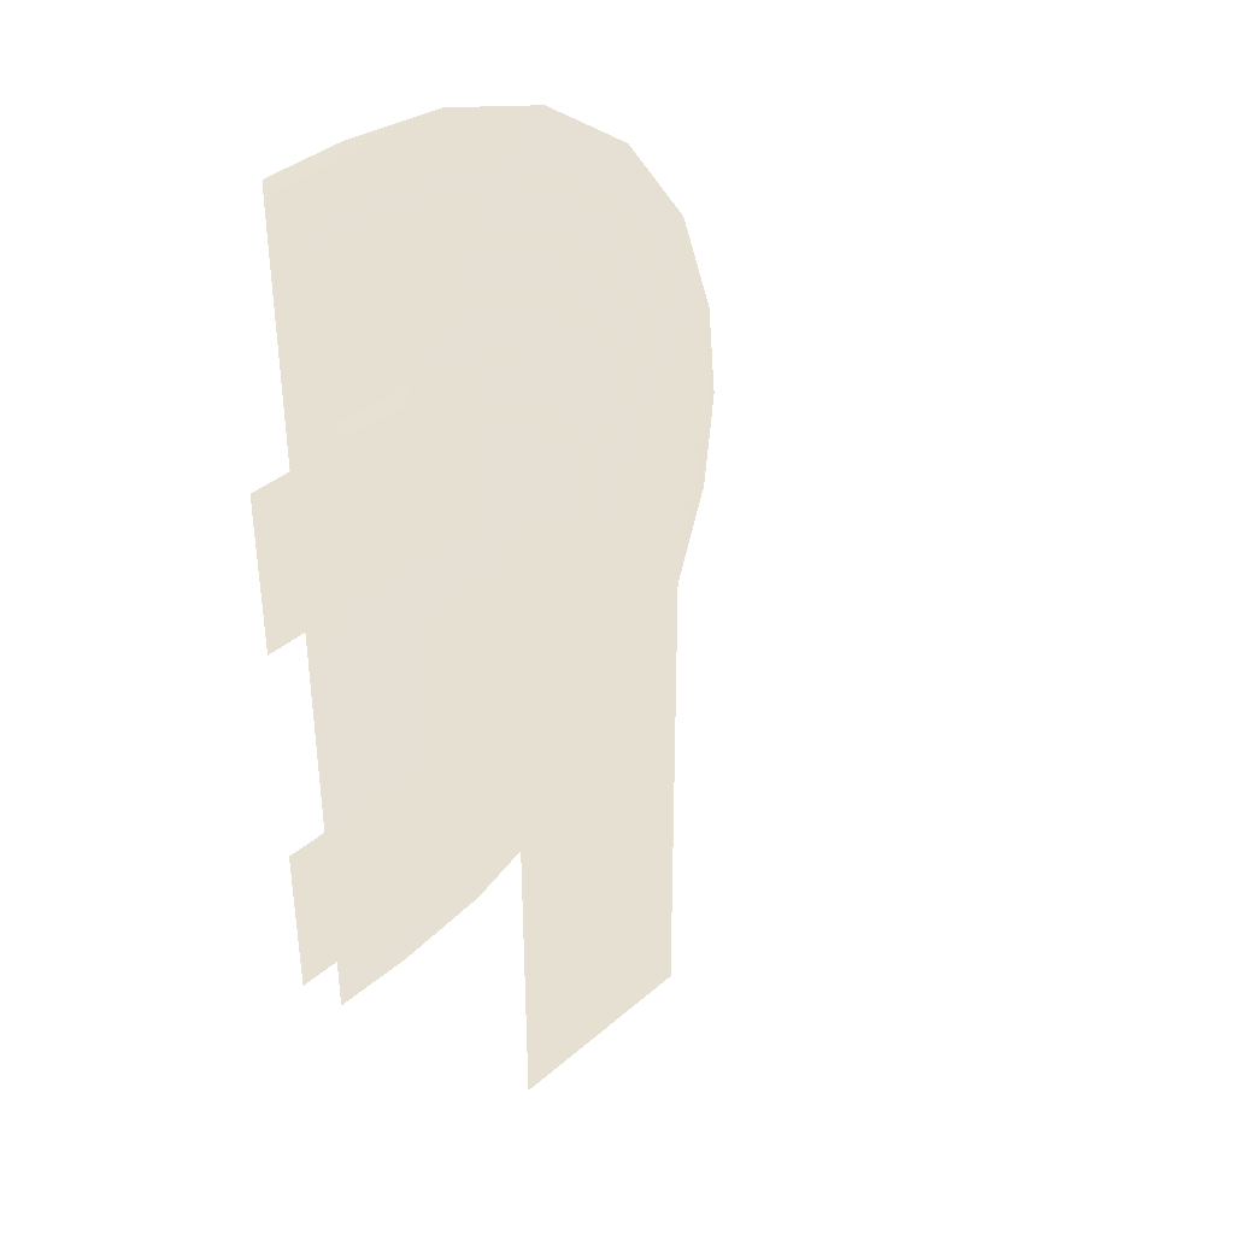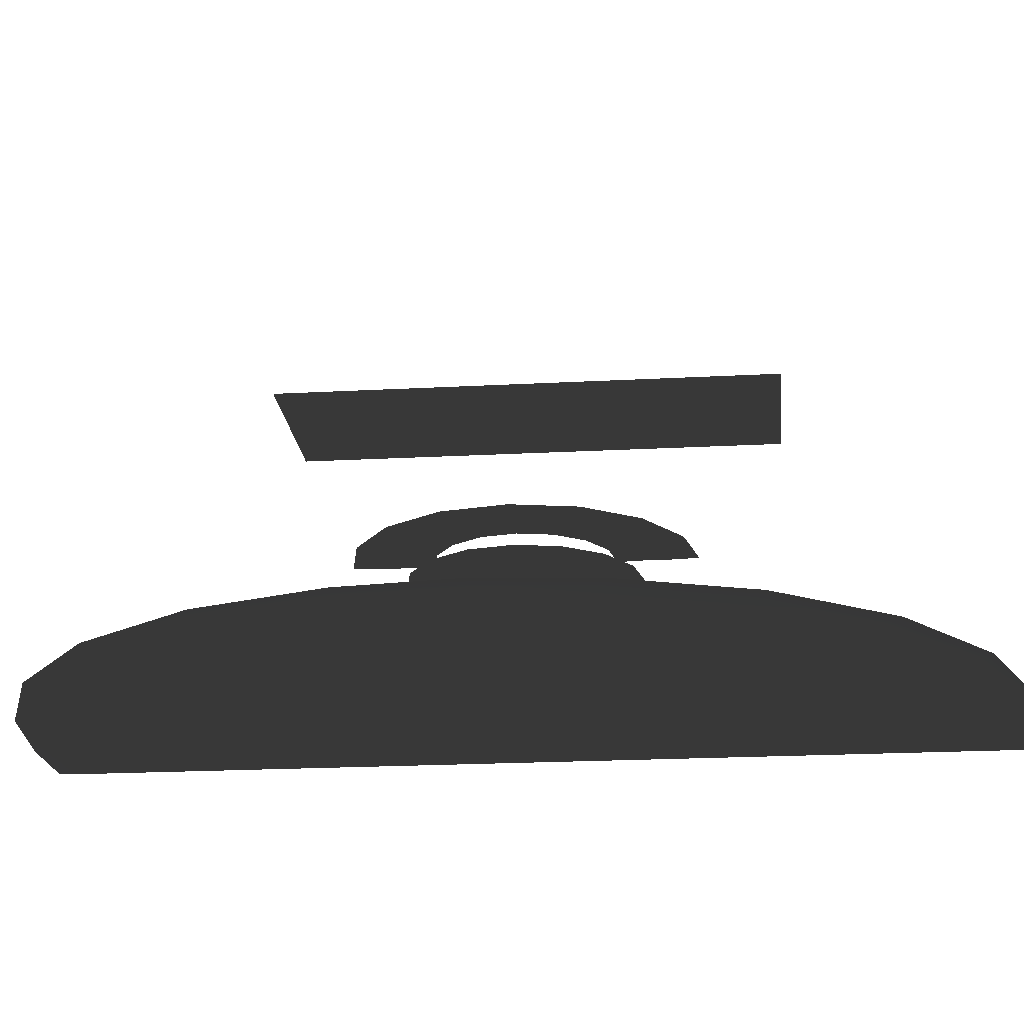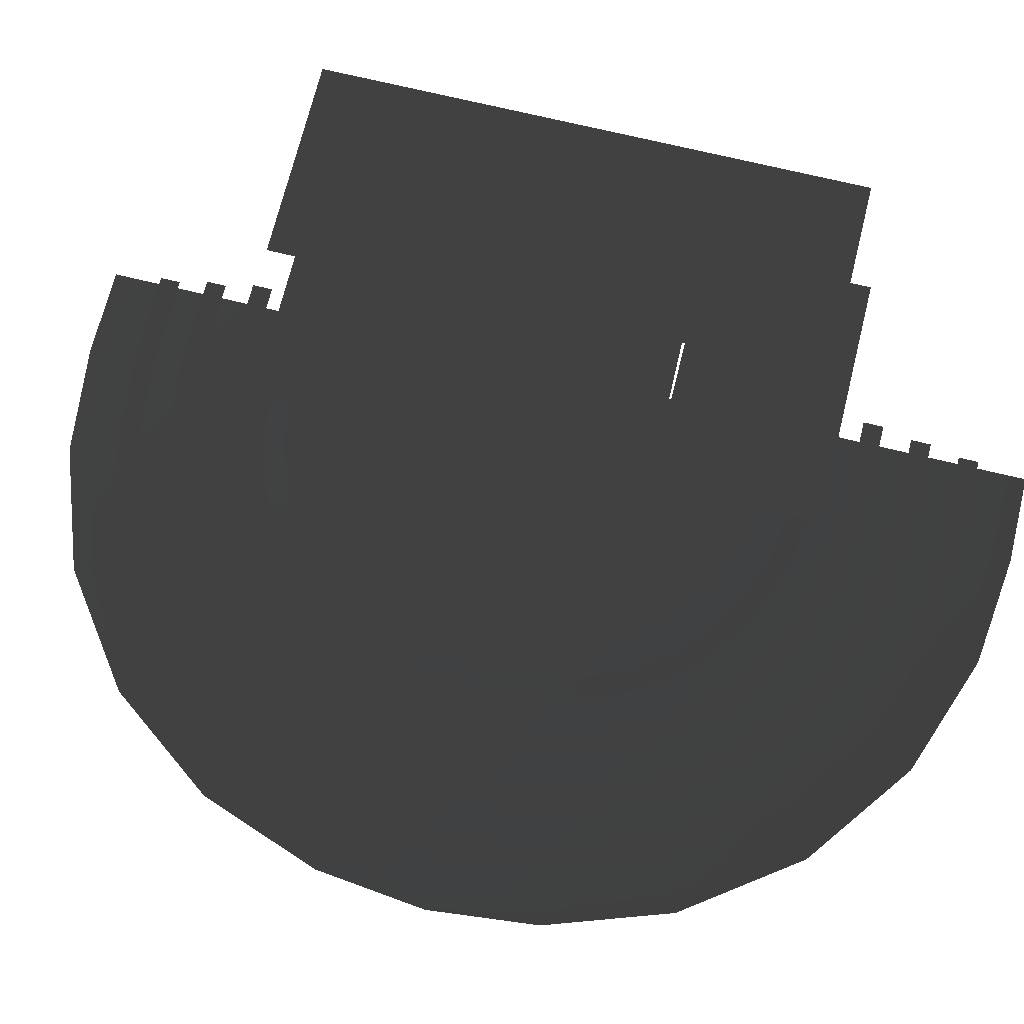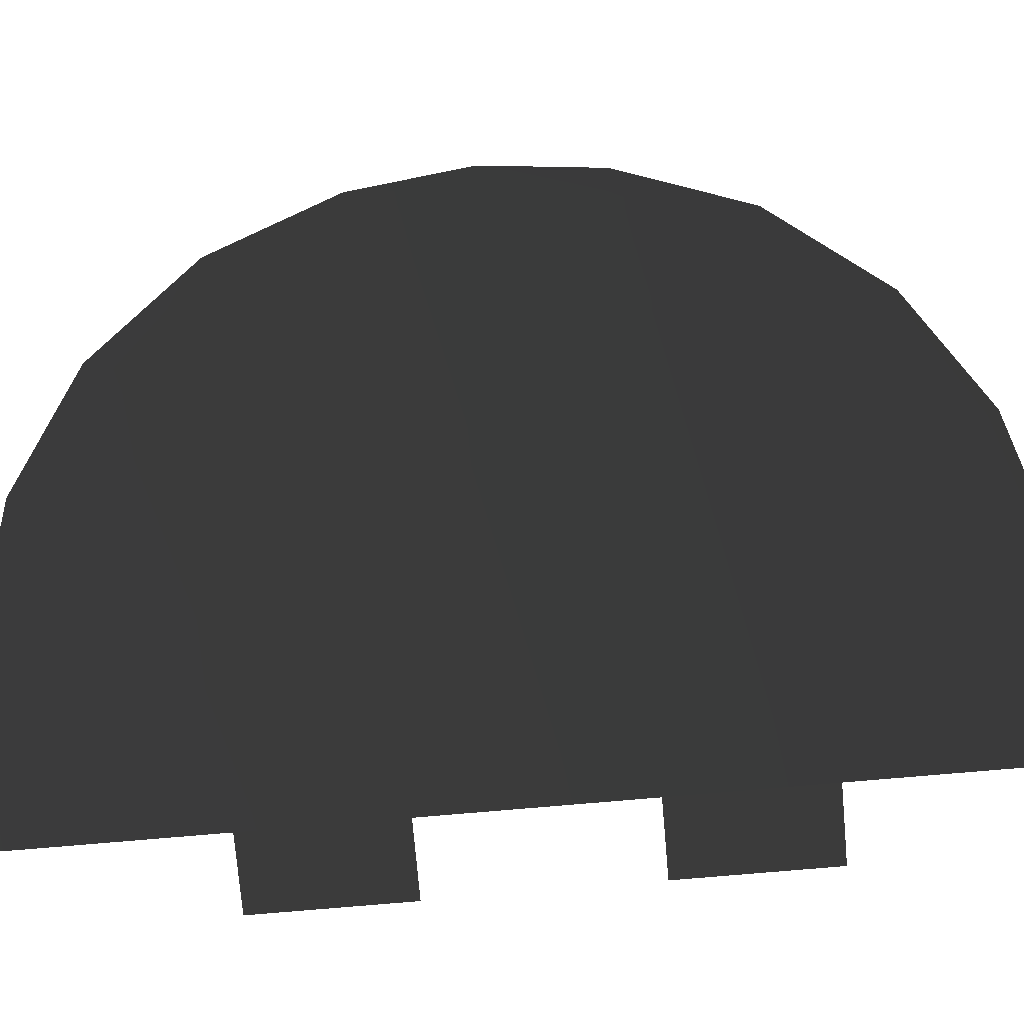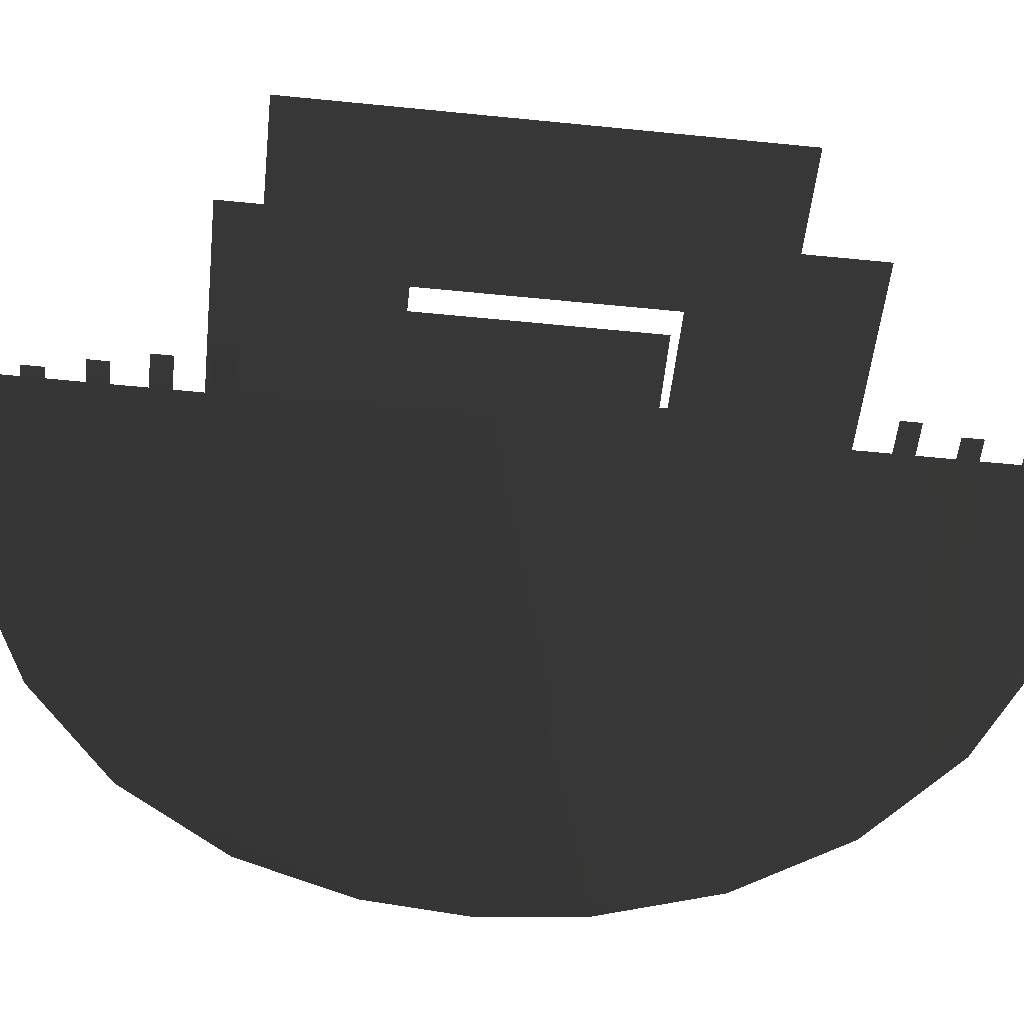
<metadata>
{"format":"obj","ext":"obj","renderer":"f3d","projection":"perspective","resolution":1024,"background":"white","views":[{"elev":38.3,"azim":-47.3,"up":"+Y"},{"elev":-20.2,"azim":95.8,"up":"+Z"},{"elev":69.7,"azim":103.8,"up":"+Z"},{"elev":-75.1,"azim":95.0,"up":"+Z"},{"elev":-54.2,"azim":-96.1,"up":"+Z"}]}
</metadata>
<code>
v 2.292 3.815e-06 1.89
v 1.923 0.4329 1.89
v 2.184 0.5409 1.89
v 2.01 3.815e-06 1.89
v 1.878 0.9994 1.89
v 1.678 0.7999 1.89
v 2.184 -0.5409 1.89
v 1.678 -0.7999 1.89
v 1.923 -0.4329 1.89
v 1.878 -0.9994 1.89
v 2.01 3.815e-06 1.89
v 2.292 3.815e-06 1.89
v 1.878 0.9994 1.89
v 1.311 1.045 1.89
v 1.419 1.306 1.89
v 1.678 0.7999 1.89
v 0.8784 1.13 1.89
v 0.8784 1.412 1.89
v 1.419 -1.306 1.89
v 0.8784 -1.132 1.89
v 1.311 -1.045 1.89
v 0.8784 -1.414 1.89
v 1.678 -0.7999 1.89
v 1.878 -0.9994 1.89
v 0.8784 1.141 1.688
v -6.933e-17 -1.132 1.688
v 6.92e-17 1.13 1.688
v 1.933 -0.437 1.688
v 0.8784 -1.143 1.688
v 1.315 -1.055 1.688
v 1.686 -0.8075 1.688
v 1.933 0.437 1.688
v 2.02 3.815e-06 1.688
v 1.686 0.8075 1.688
v 1.315 1.055 1.688
v 1.837 -3.898 0.3312
v 0.8778 -4.2 0.3308
v 0.8784 -4 0.3312
v 1.881 -4.093 0.3311
v 2.846 -3.546 0.3312
v 2.939 -3.723 0.331
v 3.742 -2.891 0.3312
v 3.883 -3.033 0.3308
v 4.401 -1.995 0.3312
v 4.577 -2.089 0.3307
v 4.767 -0.9748 0.3312
v 4.962 -1.02 0.3305
v 4.878 0.001114 0.3312
v 5.078 0.0003014 0.3308
v 4.777 0.9595 0.3312
v 4.972 1.003 0.3311
v 4.425 1.968 0.3312
v 4.602 2.061 0.331
v 3.77 2.865 0.3312
v 3.912 3.006 0.3308
v 2.874 3.524 0.3312
v 2.968 3.7 0.3307
v 1.854 3.89 0.3312
v 1.9 4.085 0.3305
v 0.8784 4 0.3312
v 0.8789 4.2 0.3308
v 0.8784 -4 0.3312
v -2.568e-16 -4.194 0.3305
v -2.449e-16 -3.999 0.3312
v 0.8778 -4.2 0.3308
v 2.449e-16 4 0.3312
v 0.8789 4.2 0.3308
v 0.8784 4 0.3312
v 2.569e-16 4.196 0.3311
v 1.764 -3.402 0.4978
v 0.8778 -3.697 0.4978
v 0.8784 -3.497 0.4978
v 1.808 -3.597 0.4978
v 2.633 -3.095 0.4978
v 2.726 -3.272 0.4978
v 3.39 -2.539 0.4978
v 3.532 -2.681 0.4978
v 3.952 -1.778 0.4978
v 4.128 -1.873 0.4978
v 4.272 -0.8976 0.4978
v 4.467 -0.9435 0.4978
v 4.375 0.001114 0.4978
v 4.575 0.0002537 0.4978
v 4.282 0.8868 0.4978
v 4.477 0.9309 0.4978
v 3.975 1.755 0.4978
v 4.152 1.849 0.4978
v 3.418 2.513 0.4978
v 3.56 2.654 0.4978
v 2.658 3.075 0.4978
v 2.752 3.251 0.4978
v 1.777 3.395 0.4978
v 1.823 3.59 0.4978
v 0.8784 3.497 0.4978
v 0.879 3.697 0.4978
v 0.8784 -3.497 0.4978
v -2.26e-16 -3.691 0.4978
v -2.141e-16 -3.496 0.4978
v 0.8778 -3.697 0.4978
v 2.142e-16 3.498 0.4978
v 0.879 3.697 0.4978
v 0.8784 3.497 0.4978
v 2.261e-16 3.693 0.4978
v 1.692 -2.913 0.6657
v 0.8777 -3.201 0.6656
v 0.8784 -3.001 0.6657
v 1.737 -3.108 0.6657
v 2.423 -2.651 0.6657
v 2.517 -2.827 0.6656
v 3.043 -2.191 0.6657
v 3.185 -2.333 0.6657
v 3.509 -1.565 0.6656
v 3.684 -1.66 0.6656
v 3.784 -0.8213 0.6656
v 3.978 -0.8678 0.6657
v 3.879 0.001116 0.6657
v 4.079 0.0002041 0.6657
v 3.792 0.815 0.6657
v 3.987 0.8597 0.6656
v 3.53 1.545 0.6657
v 3.707 1.64 0.6657
v 3.071 2.166 0.6656
v 3.212 2.307 0.6656
v 2.444 2.631 0.6656
v 2.54 2.807 0.6656
v 1.701 2.907 0.6656
v 1.747 3.101 0.6656
v 0.8784 3.001 0.6657
v 0.879 3.201 0.6656
v 0.8784 -3.001 0.6657
v -1.956e-16 -3.194 0.6656
v -1.837e-16 -3 0.6656
v 0.8777 -3.201 0.6656
v 1.838e-16 3.002 0.6657
v 0.879 3.201 0.6656
v 0.8784 3.001 0.6657
v 1.957e-16 3.197 0.6657
v 1.619 -2.417 0.8332
v 0.8777 -2.697 0.8355
v 0.8784 -2.497 0.8332
v 1.665 -2.611 0.8355
v 2.209 -2.2 0.8332
v 2.305 -2.376 0.8354
v 2.691 -1.839 0.8332
v 2.833 -1.98 0.8354
v 3.059 -1.348 0.8332
v 3.234 -1.445 0.8354
v 3.288 -0.7439 0.8332
v 3.483 -0.7914 0.8355
v 3.375 0.001108 0.8332
v 3.575 0.0001316 0.8355
v 3.296 0.7422 0.8332
v 3.491 0.7877 0.8355
v 3.079 1.332 0.8332
v 3.255 1.428 0.8354
v 2.718 1.814 0.8332
v 2.86 1.956 0.8354
v 2.228 2.182 0.8332
v 2.324 2.357 0.8354
v 1.623 2.411 0.8332
v 1.671 2.605 0.8355
v 0.8784 2.497 0.8332
v 0.879 2.697 0.8355
v 0.8784 -2.497 0.8332
v -1.648e-16 -2.692 0.8355
v -1.53e-16 -2.498 0.8332
v 0.8777 -2.697 0.8355
v 1.534e-16 2.506 0.8332
v 0.879 2.697 0.8355
v 0.8784 2.497 0.8332
v 1.653e-16 2.7 0.8355
v 1.548 -1.927 0.9988
v 0.8776 -2.2 0.9988
v 0.8784 -2 0.9988
v 1.595 -2.121 0.9988
v 1.999 -1.755 0.9988
v 2.096 -1.93 0.9988
v 2.344 -1.491 0.9988
v 2.486 -1.632 0.9988
v 2.615 -1.134 0.9988
v 2.789 -1.233 0.9988
v 2.799 -0.6675 0.9988
v 2.993 -0.7164 0.9988
v 2.878 0.00111 0.9988
v 3.078 5.341e-05 0.9988
v 2.806 0.6704 0.9988
v 3.001 0.7171 0.9988
v 2.634 1.122 0.9988
v 2.809 1.219 0.9988
v 2.37 1.467 0.9988
v 2.512 1.608 0.9988
v 2.014 1.738 0.9988
v 2.112 1.912 0.9988
v 1.547 1.922 0.9988
v 1.596 2.116 0.9988
v 0.8784 2 0.9988
v 0.8791 2.2 0.9988
v 0.8784 -2 0.9988
v -1.343e-16 -2.193 0.9988
v -1.224e-16 -1.999 0.9988
v 0.8776 -2.2 0.9988
v 1.247e-16 2.037 0.9988
v 0.8791 2.2 0.9988
v 0.8784 2 0.9988
v 1.358e-16 2.218 0.9988
v 1.909 -4.391 0.1657
v 0.8778 -4.701 0.1691
v 0.8784 -4.501 0.1657
v 1.953 -4.587 0.1691
v 3.058 -3.994 0.1657
v 3.15 -4.172 0.1691
v 4.092 -3.242 0.1656
v 4.233 -3.383 0.1691
v 4.848 -2.21 0.1656
v 5.025 -2.304 0.1691
v 5.26 -1.052 0.1656
v 5.455 -1.097 0.1691
v 5.379 0.00112 0.1657
v 5.579 0.0003414 0.1691
v 5.271 1.032 0.1657
v 5.466 1.075 0.1691
v 4.874 2.181 0.1657
v 5.051 2.273 0.1691
v 4.121 3.215 0.1656
v 4.263 3.356 0.1691
v 3.09 3.971 0.1656
v 3.183 4.148 0.1691
v 1.931 4.383 0.1656
v 1.976 4.578 0.1691
v 0.8784 4.501 0.1657
v 0.8789 4.701 0.1691
v 0.8784 -4.501 0.1657
v -2.875e-16 -4.695 0.1691
v -2.755e-16 -4.5 0.1656
v 0.8778 -4.701 0.1691
v 2.757e-16 4.502 0.1657
v 0.8789 4.701 0.1691
v 0.8784 4.501 0.1657
v 2.876e-16 4.697 0.1691
v 3.058 -3.994 0.1657
v 4.848 -2.21 0.1656
v 4.092 -3.242 0.1656
v 0.8784 -4.501 0.1657
v 4.874 2.181 0.1657
v 5.379 0.00112 0.1657
v 5.26 -1.052 0.1656
v 5.271 1.032 0.1657
v -2.755e-16 -4.5 0.1656
v 0.8784 4.501 0.1657
v 3.09 3.971 0.1656
v 4.121 3.215 0.1656
v 1.931 4.383 0.1656
v 2.757e-16 4.502 0.1657
v 1.909 -4.391 0.1657
v -0.6973 -2.32 3.727
v 0.7977 2.322 3.727
v 0.7977 -2.319 3.727
v -0.6973 2.321 3.727
v -1.03 -1.314 1.156
v 1.126 -2.595 1.156
v -1.03 -2.595 1.156
v 1.126 -1.314 1.156
v 1.131 1.316 1.156
v -1.026 2.597 1.156
v 1.131 2.597 1.156
v -1.026 1.316 1.156
v 1.126 -1.314 1.156
v 1.303 -2.772 1.156
v 1.126 -2.595 1.156
v 1.303 -1.137 1.156
v 1.126 -2.595 1.156
v -1.207 -2.772 1.156
v -1.03 -2.595 1.156
v 1.303 -2.772 1.156
v -1.03 -2.595 1.156
v -1.207 -1.137 1.156
v -1.03 -1.314 1.156
v -1.207 -2.772 1.156
v -1.03 -1.314 1.156
v 1.303 -1.137 1.156
v 1.126 -1.314 1.156
v -1.207 -1.137 1.156
v 1.131 2.597 1.156
v 1.307 1.14 1.156
v 1.131 1.316 1.156
v 1.307 2.774 1.156
v 1.131 1.316 1.156
v -1.202 1.14 1.156
v -1.026 1.316 1.156
v 1.307 1.14 1.156
v -1.026 1.316 1.156
v -1.202 2.774 1.156
v -1.026 2.597 1.156
v -1.202 1.14 1.156
v -1.026 2.597 1.156
v 1.307 2.774 1.156
v 1.131 2.597 1.156
v -1.202 2.774 1.156
v 0.7977 2.322 3.727
v 0.9746 -2.496 3.727
v 0.7977 -2.319 3.727
v 0.9744 2.499 3.727
v -0.874 -2.497 3.727
v -0.6973 -2.32 3.727
v -0.8741 2.498 3.727
v -0.6973 2.321 3.727
v 1.878 0.9994 1.89
v 2.415 0.6366 1.89
v 2.184 0.5409 1.89
v 2.055 1.176 1.89
v 2.542 3.815e-06 1.89
v 2.292 3.815e-06 1.89
v 2.292 3.815e-06 1.89
v 2.415 -0.6366 1.89
v 2.184 -0.5409 1.89
v 2.542 3.815e-06 1.89
v 2.055 -1.176 1.89
v 1.878 -0.9994 1.89
v 1.878 -0.9994 1.89
v 1.515 -1.537 1.89
v 1.419 -1.306 1.89
v 2.055 -1.176 1.89
v 0.9031 -1.663 1.89
v 0.8784 -1.414 1.89
v 0.8784 -1.132 1.89
v 1.215 -0.8143 1.89
v 1.311 -1.045 1.89
v 0.855 -0.8834 1.89
v 1.501 -0.6231 1.89
v 1.678 -0.7999 1.89
v 1.678 -0.7999 1.89
v 1.693 -0.3372 1.89
v 1.923 -0.4329 1.89
v 1.501 -0.6231 1.89
v 1.76 3.815e-06 1.89
v 2.01 3.815e-06 1.89
v 2.01 3.815e-06 1.89
v 1.693 0.3372 1.89
v 1.923 0.4329 1.89
v 1.76 3.815e-06 1.89
v 1.501 0.6231 1.89
v 1.678 0.7999 1.89
v 1.678 0.7999 1.89
v 1.216 0.814 1.89
v 1.311 1.045 1.89
v 1.501 0.6231 1.89
v 0.8556 0.8812 1.89
v 0.8784 1.13 1.89
v 0.8784 1.412 1.89
v 1.515 1.537 1.89
v 1.419 1.306 1.89
v 0.9026 1.661 1.89
v 2.055 1.176 1.89
v 1.878 0.9994 1.89
g Bath_Map_1424_19
f 1 3 2
f 2 4 1
f 2 3 5
f 5 6 2
f 7 9 8
f 8 10 7
f 11 9 7
f 7 12 11
f 13 15 14
f 14 16 13
f 17 14 15
f 15 18 17
f 19 21 20
f 20 22 19
f 23 21 19
f 19 24 23
f 25 27 26
f 25 26 28
f 26 29 28
f 29 30 28
f 30 31 28
f 25 28 32
f 28 33 32
f 25 32 34
f 25 34 35
f 36 38 37
f 37 39 36
f 40 36 39
f 39 41 40
f 42 40 41
f 41 43 42
f 44 42 43
f 43 45 44
f 46 44 45
f 45 47 46
f 48 46 47
f 47 49 48
f 50 48 49
f 49 51 50
f 52 50 51
f 51 53 52
f 54 52 53
f 53 55 54
f 56 54 55
f 55 57 56
f 58 56 57
f 57 59 58
f 60 58 59
f 59 61 60
f 62 64 63
f 63 65 62
f 66 68 67
f 67 69 66
f 70 72 71
f 71 73 70
f 74 70 73
f 73 75 74
f 76 74 75
f 75 77 76
f 78 76 77
f 77 79 78
f 80 78 79
f 79 81 80
f 82 80 81
f 81 83 82
f 84 82 83
f 83 85 84
f 86 84 85
f 85 87 86
f 88 86 87
f 87 89 88
f 90 88 89
f 89 91 90
f 92 90 91
f 91 93 92
f 94 92 93
f 93 95 94
f 96 98 97
f 97 99 96
f 100 102 101
f 101 103 100
f 104 106 105
f 105 107 104
f 108 104 107
f 107 109 108
f 110 108 109
f 109 111 110
f 112 110 111
f 111 113 112
f 114 112 113
f 113 115 114
f 116 114 115
f 115 117 116
f 118 116 117
f 117 119 118
f 120 118 119
f 119 121 120
f 122 120 121
f 121 123 122
f 124 122 123
f 123 125 124
f 126 124 125
f 125 127 126
f 128 126 127
f 127 129 128
f 130 132 131
f 131 133 130
f 134 136 135
f 135 137 134
f 138 140 139
f 139 141 138
f 142 138 141
f 141 143 142
f 144 142 143
f 143 145 144
f 146 144 145
f 145 147 146
f 148 146 147
f 147 149 148
f 150 148 149
f 149 151 150
f 152 150 151
f 151 153 152
f 154 152 153
f 153 155 154
f 156 154 155
f 155 157 156
f 158 156 157
f 157 159 158
f 160 158 159
f 159 161 160
f 162 160 161
f 161 163 162
f 164 166 165
f 165 167 164
f 168 170 169
f 169 171 168
f 172 174 173
f 173 175 172
f 176 172 175
f 175 177 176
f 178 176 177
f 177 179 178
f 180 178 179
f 179 181 180
f 182 180 181
f 181 183 182
f 184 182 183
f 183 185 184
f 186 184 185
f 185 187 186
f 188 186 187
f 187 189 188
f 190 188 189
f 189 191 190
f 192 190 191
f 191 193 192
f 194 192 193
f 193 195 194
f 196 194 195
f 195 197 196
f 198 200 199
f 199 201 198
f 202 204 203
f 203 205 202
f 206 208 207
f 207 209 206
f 210 206 209
f 209 211 210
f 212 210 211
f 211 213 212
f 214 212 213
f 213 215 214
f 216 214 215
f 215 217 216
f 218 216 217
f 217 219 218
f 220 218 219
f 219 221 220
f 222 220 221
f 221 223 222
f 224 222 223
f 223 225 224
f 226 224 225
f 225 227 226
f 228 226 227
f 227 229 228
f 230 228 229
f 229 231 230
f 232 234 233
f 233 235 232
f 236 238 237
f 237 239 236
f 240 242 241
f 240 241 243
f 241 244 243
f 241 245 244
f 241 246 245
f 245 247 244
f 244 248 243
f 244 249 248
f 244 250 249
f 244 251 250
f 250 252 249
f 249 253 248
f 254 240 243
f 255 257 256
f 256 258 255
f 259 261 260
f 260 262 259
f 263 265 264
f 264 266 263
f 267 269 268
f 268 270 267
f 271 273 272
f 272 274 271
f 275 277 276
f 276 278 275
f 279 281 280
f 280 282 279
f 283 285 284
f 284 286 283
f 287 289 288
f 288 290 287
f 291 293 292
f 292 294 291
f 295 297 296
f 296 298 295
f 299 301 300
f 300 302 299
f 303 300 301
f 301 304 303
f 305 303 304
f 304 306 305
f 306 299 302
f 302 305 306
f 307 309 308
f 308 310 307
f 311 308 309
f 309 312 311
f 313 315 314
f 314 316 313
f 317 314 315
f 315 318 317
f 319 321 320
f 320 322 319
f 323 320 321
f 321 324 323
f 325 327 326
f 326 328 325
f 329 326 327
f 327 330 329
f 331 333 332
f 332 334 331
f 335 332 333
f 333 336 335
f 337 339 338
f 338 340 337
f 341 338 339
f 339 342 341
f 343 345 344
f 344 346 343
f 347 344 345
f 345 348 347
f 349 351 350
f 350 352 349
f 353 350 351
f 351 354 353

</code>
